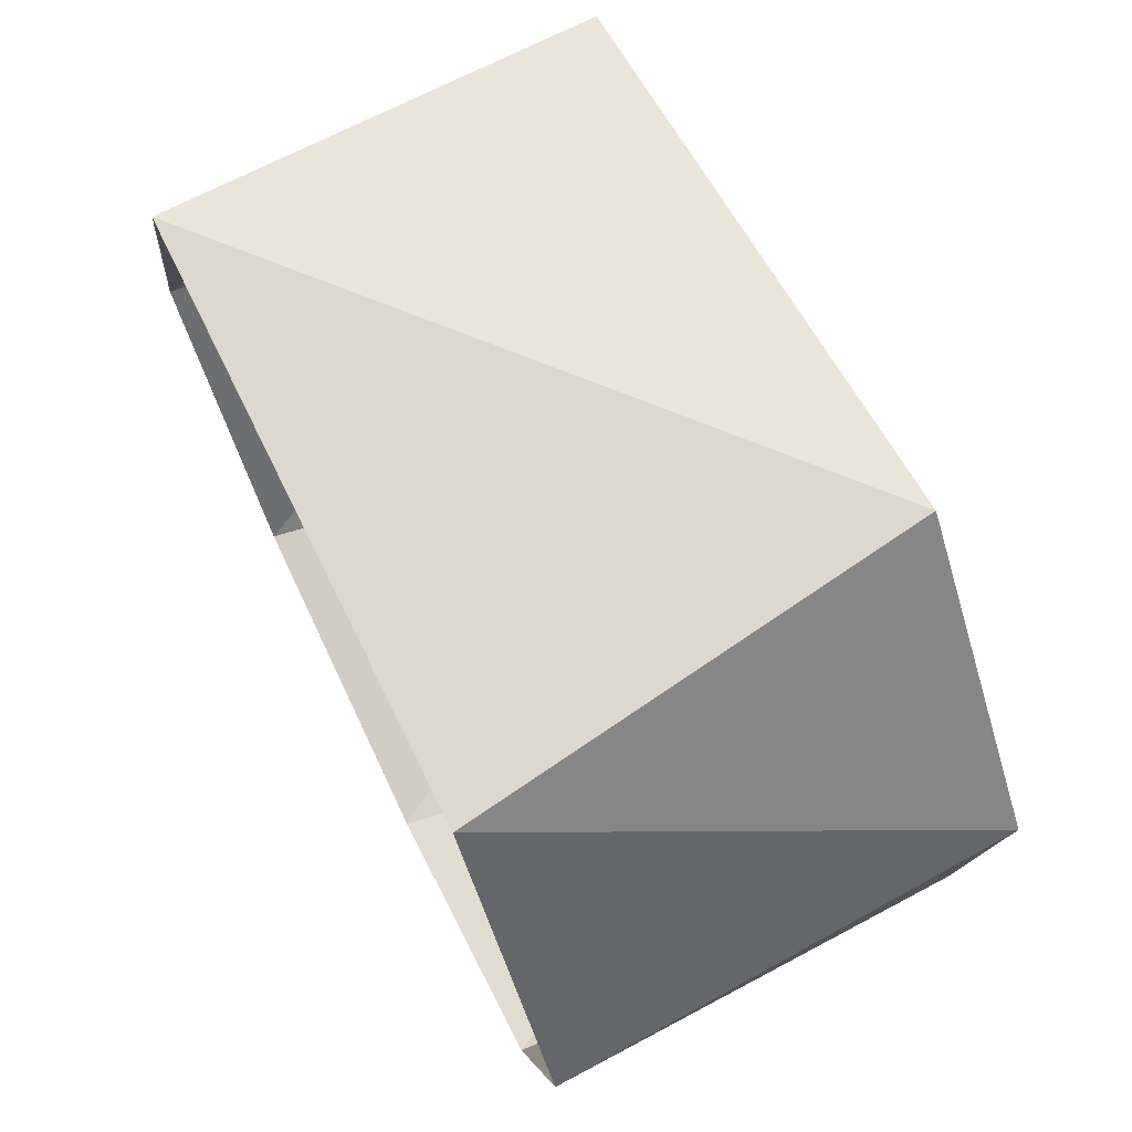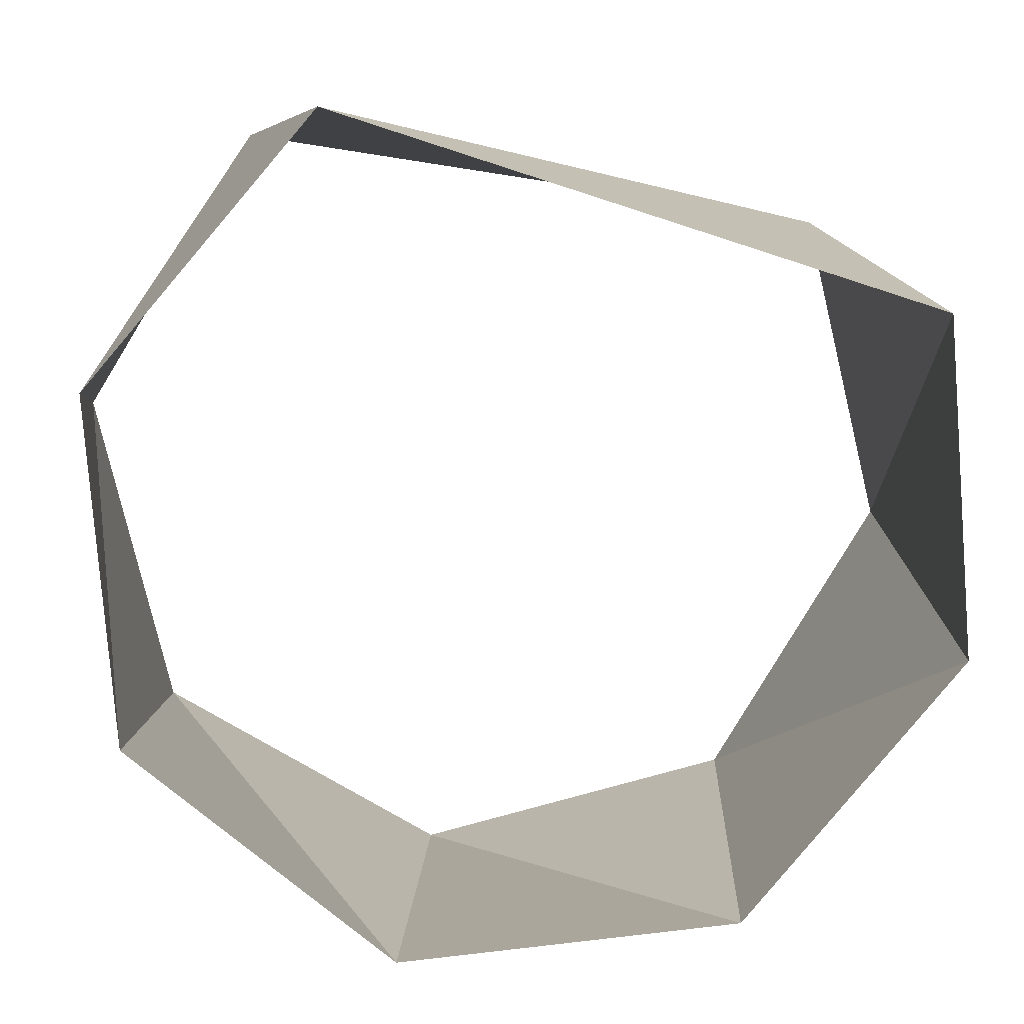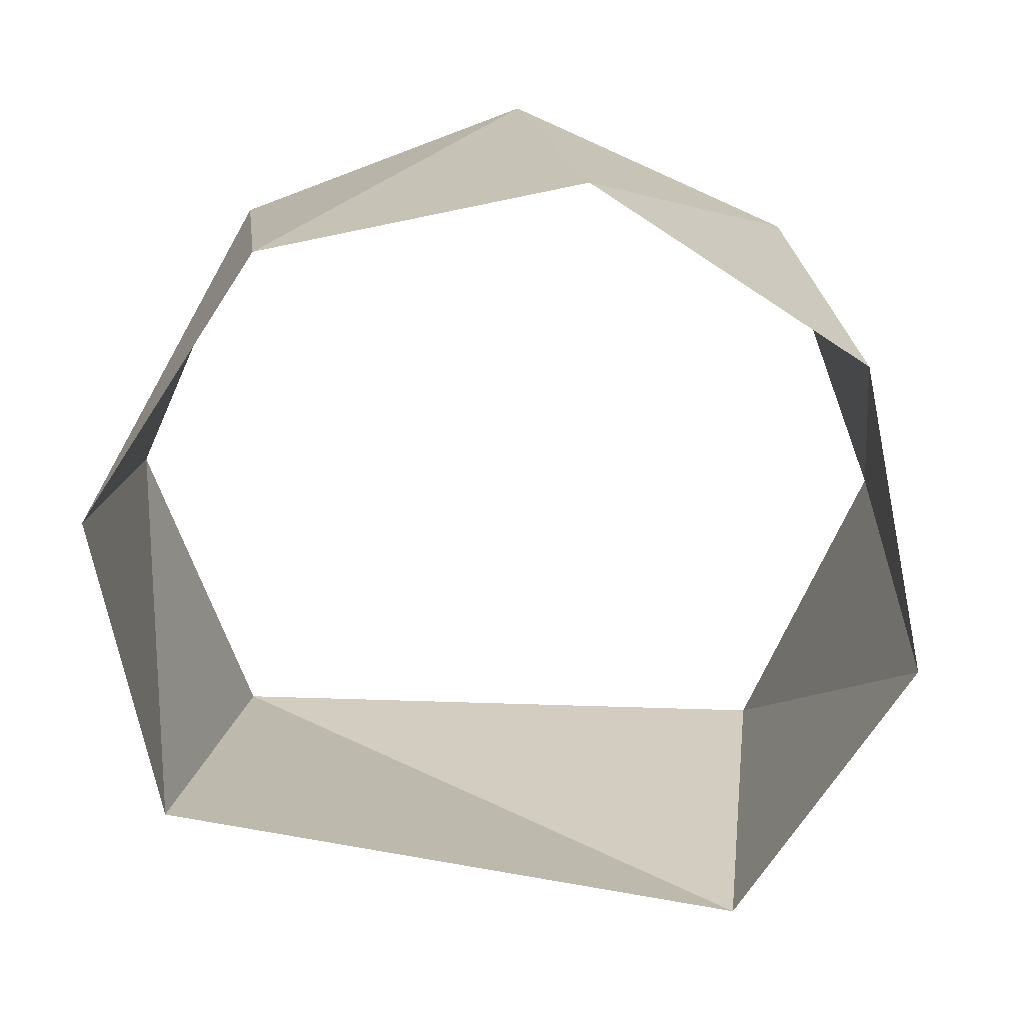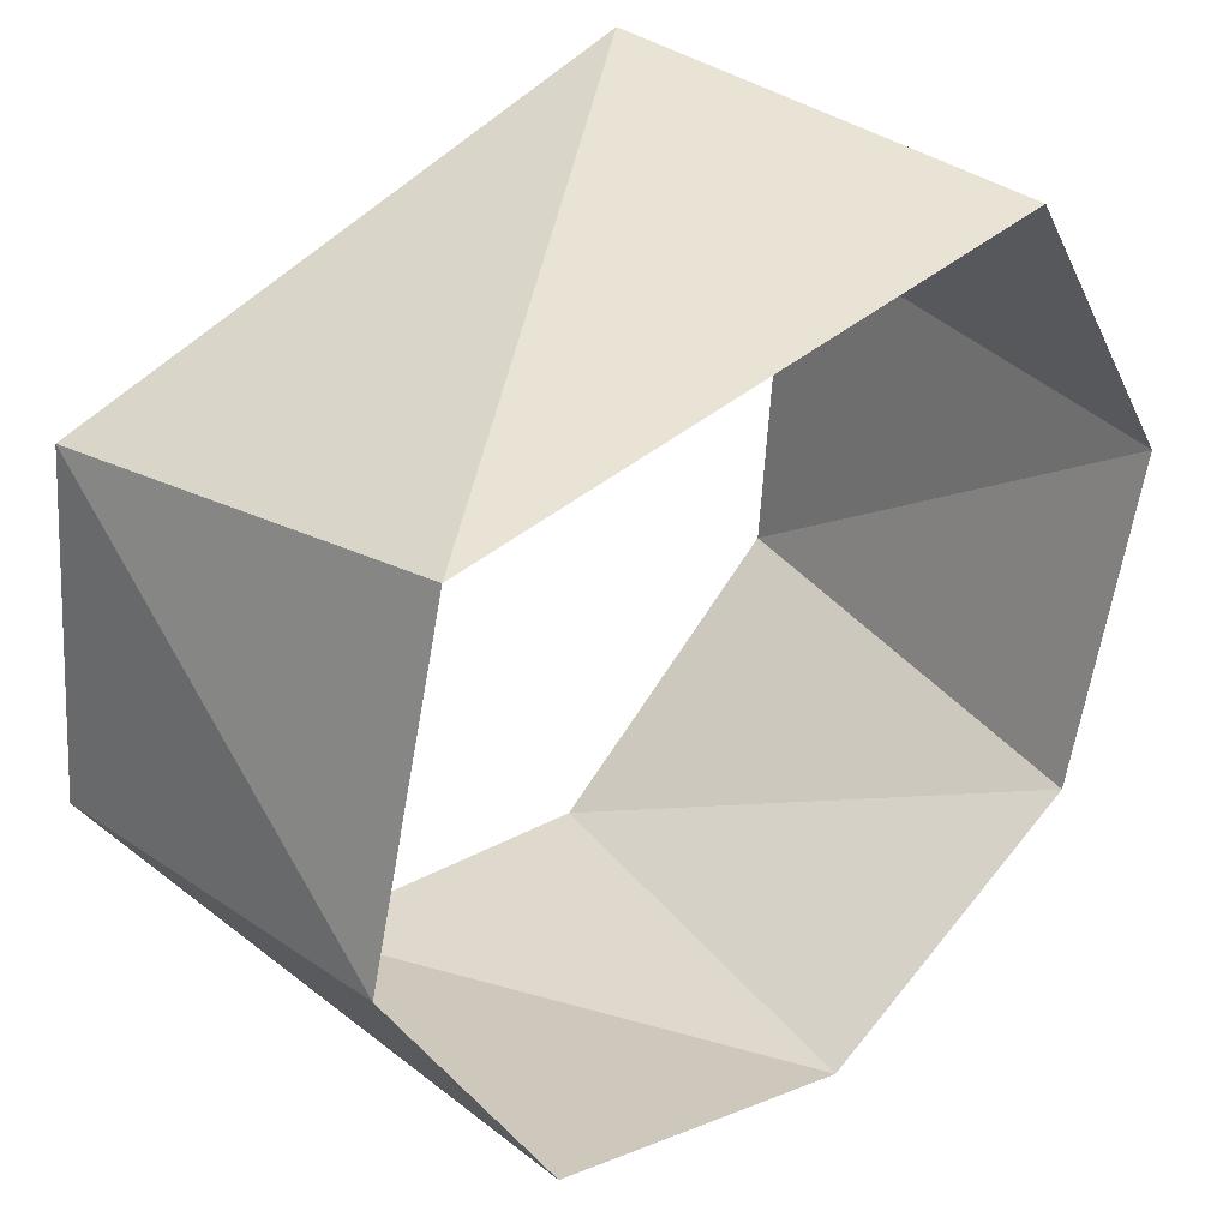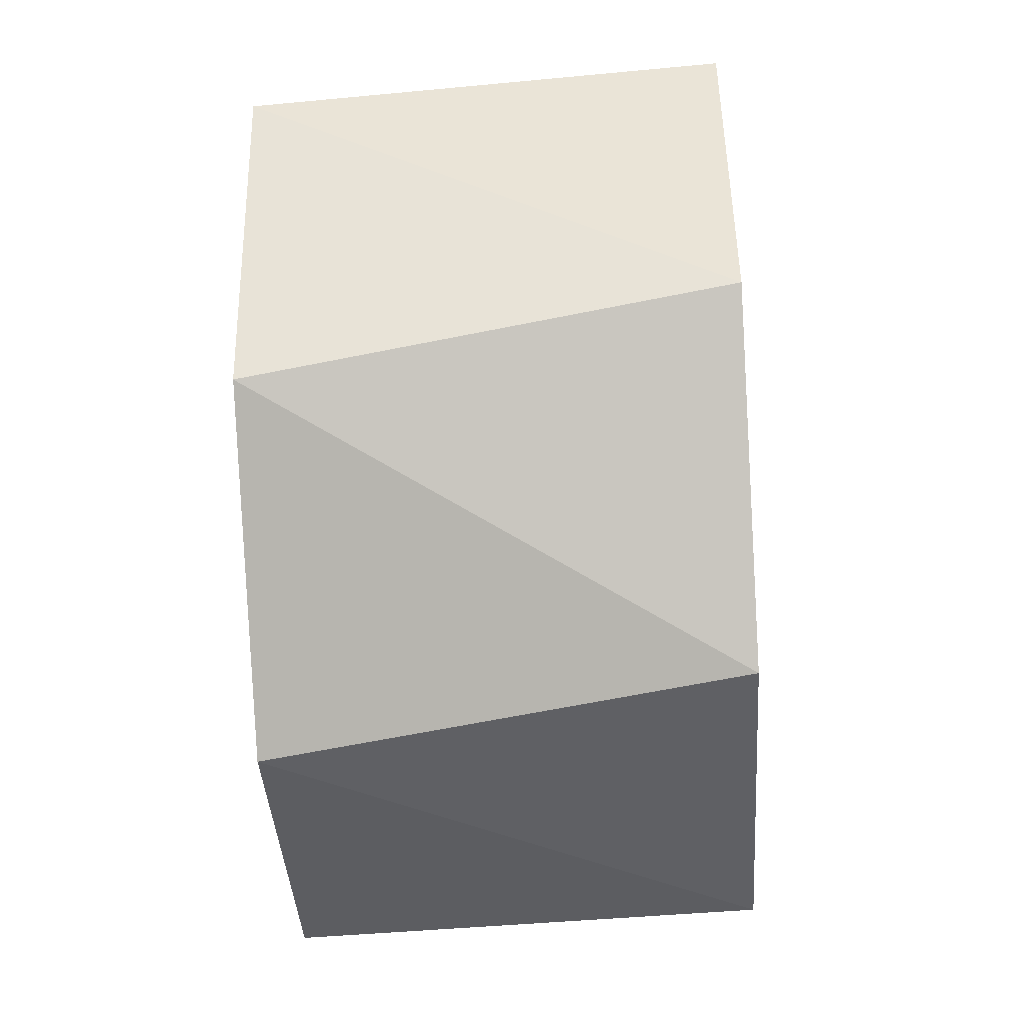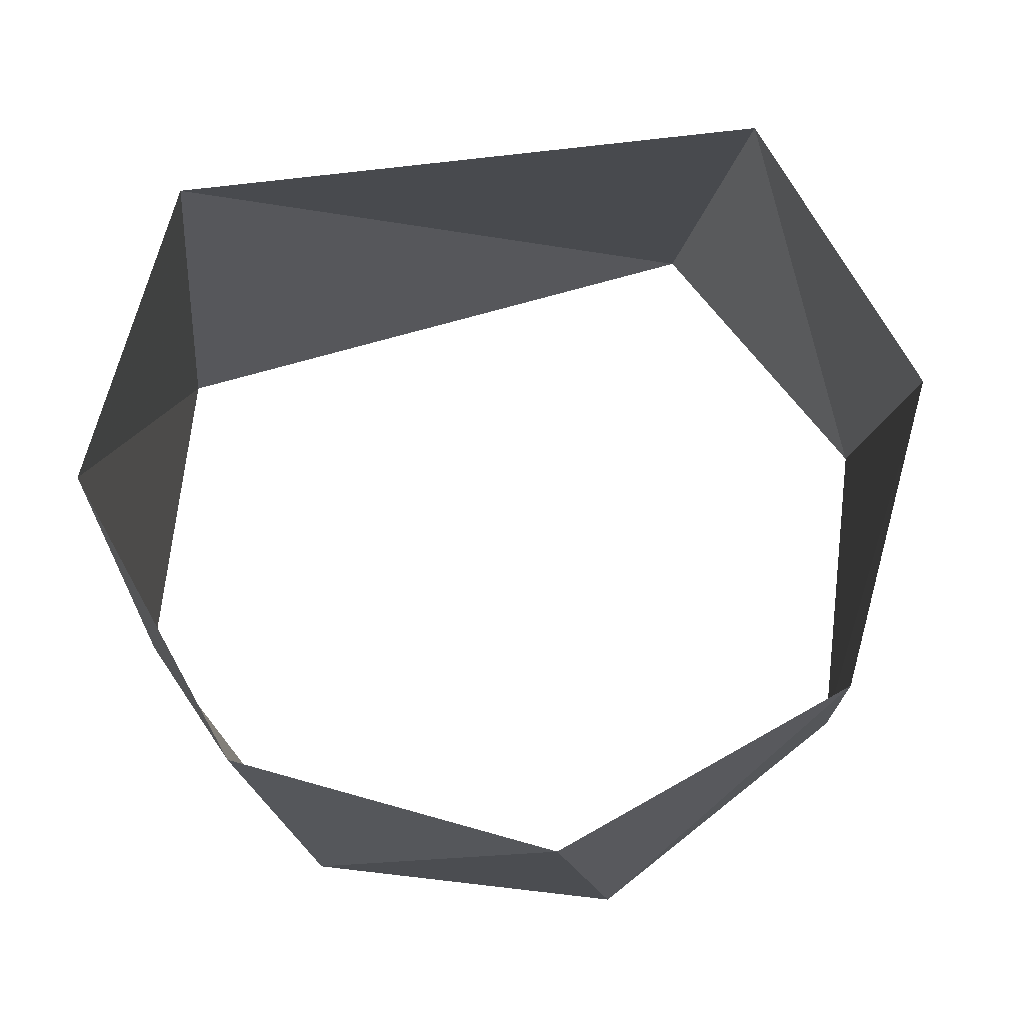
<metadata>
{"format":"obj","ext":"obj","renderer":"f3d","projection":"perspective","resolution":1024,"background":"white","views":[{"elev":72.7,"azim":-115.8,"up":"+Y"},{"elev":10.3,"azim":-6.3,"up":"+Y"},{"elev":-71.3,"azim":-19.8,"up":"+Z"},{"elev":32.4,"azim":138.1,"up":"+Y"},{"elev":-50.5,"azim":-86.8,"up":"+Y"},{"elev":72.2,"azim":-24.9,"up":"+Z"}]}
</metadata>
<code>
v -0.5878 0.809 36
v -0.9877 0.1564 36
v -0.809 -0.5878 36
v -0.809 -0.5878 36
v -0.1564 -0.9877 36
v 0.5878 -0.809 36
v 0.9877 -0.1564 36
v 0.809 0.5878 36
v -0.454 0.891 37
v -0.9511 0.309 37
v -0.891 -0.454 37
v -0.309 -0.9511 37
v -0.309 -0.9511 37
v 0.454 -0.891 37
v 0.9511 -0.309 37
v 0.891 0.454 37
f 8 16 7
f 16 7 15
f 7 15 6
f 15 6 14
f 6 14 5
f 14 5 13
f 13 5 12
f 5 12 4
f 12 4 11
f 4 11 3
f 3 11 2
f 11 2 10
f 2 10 1
f 10 1 9
f 1 9 8
f 9 8 16

</code>
